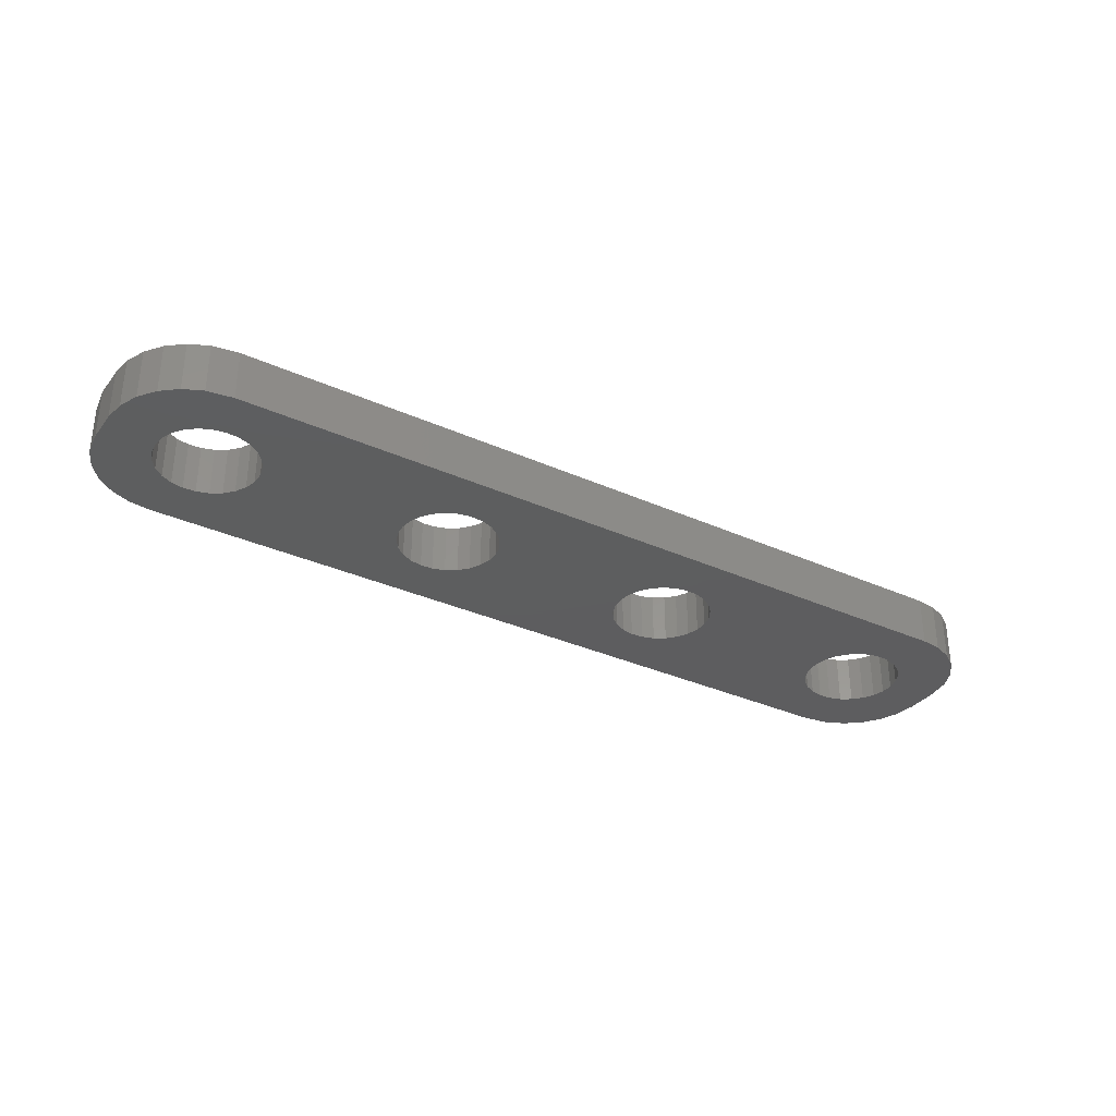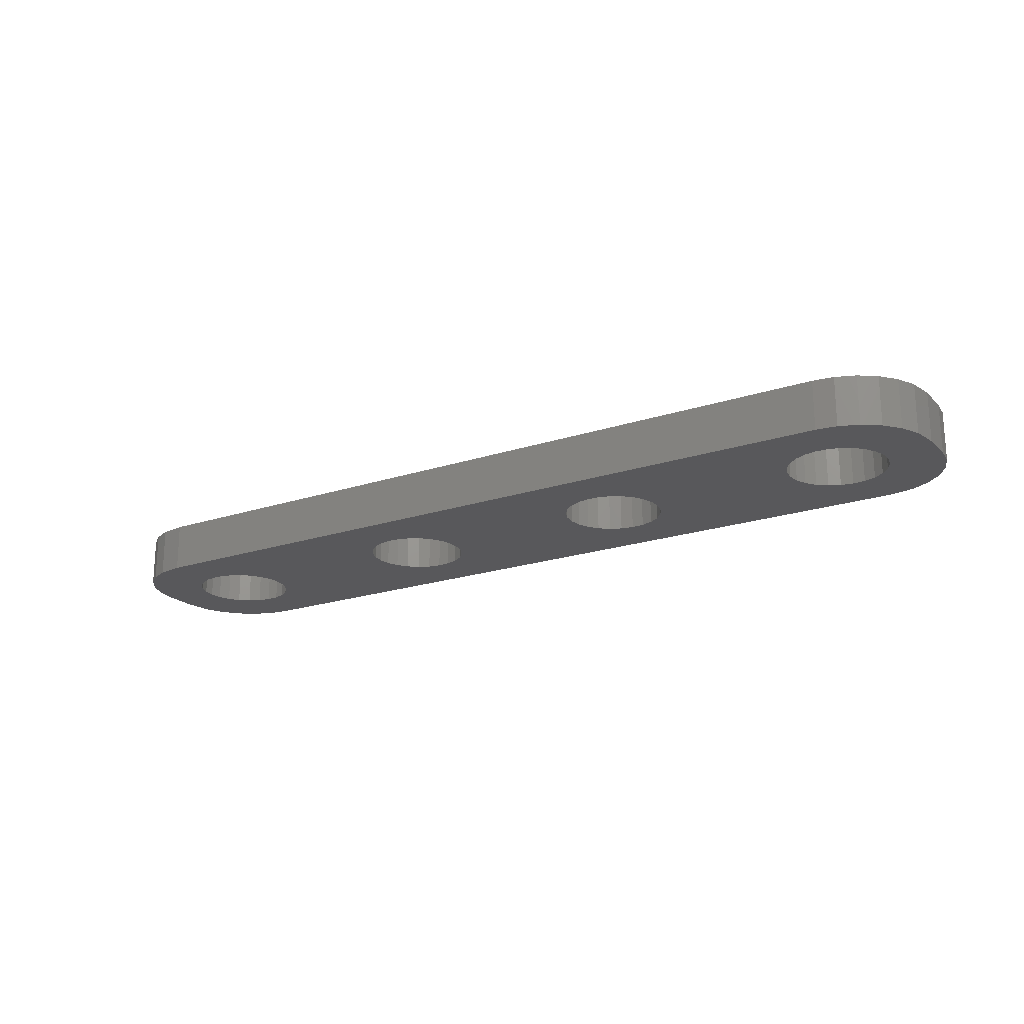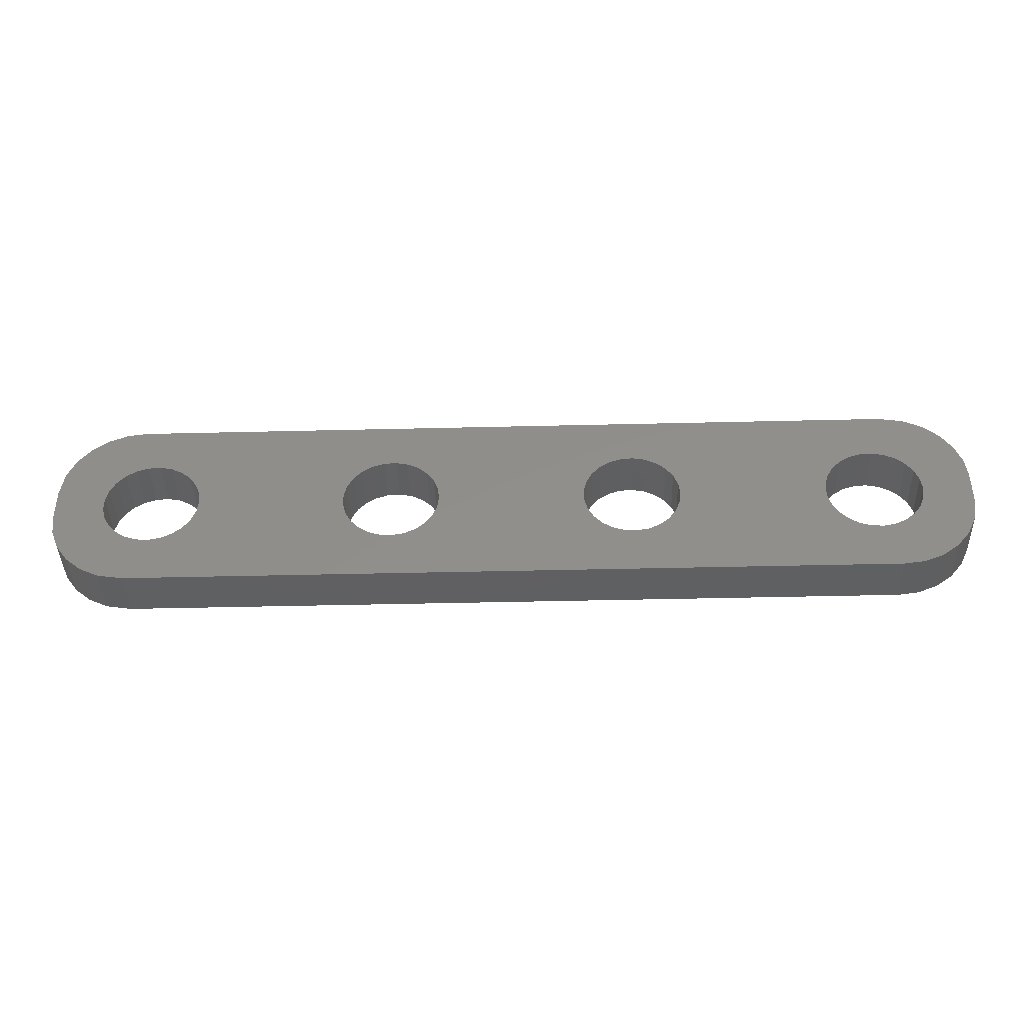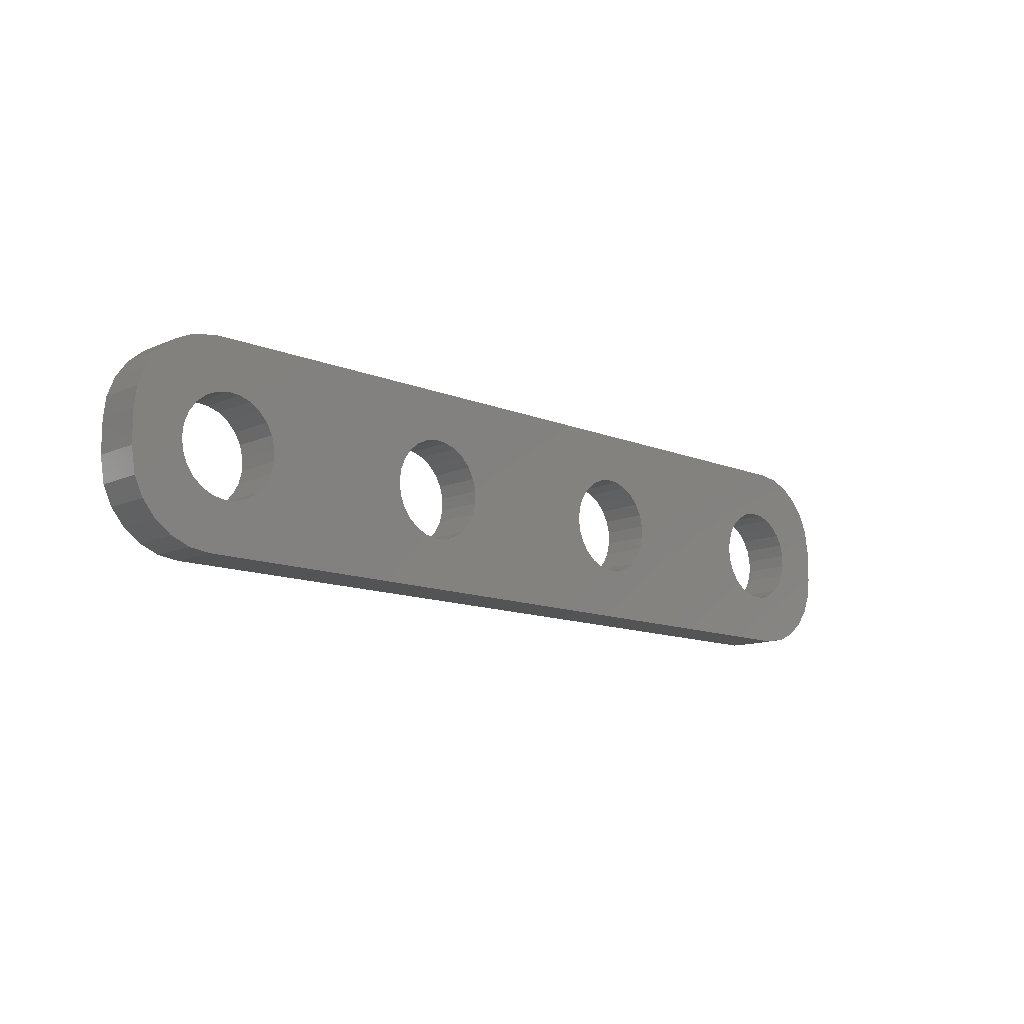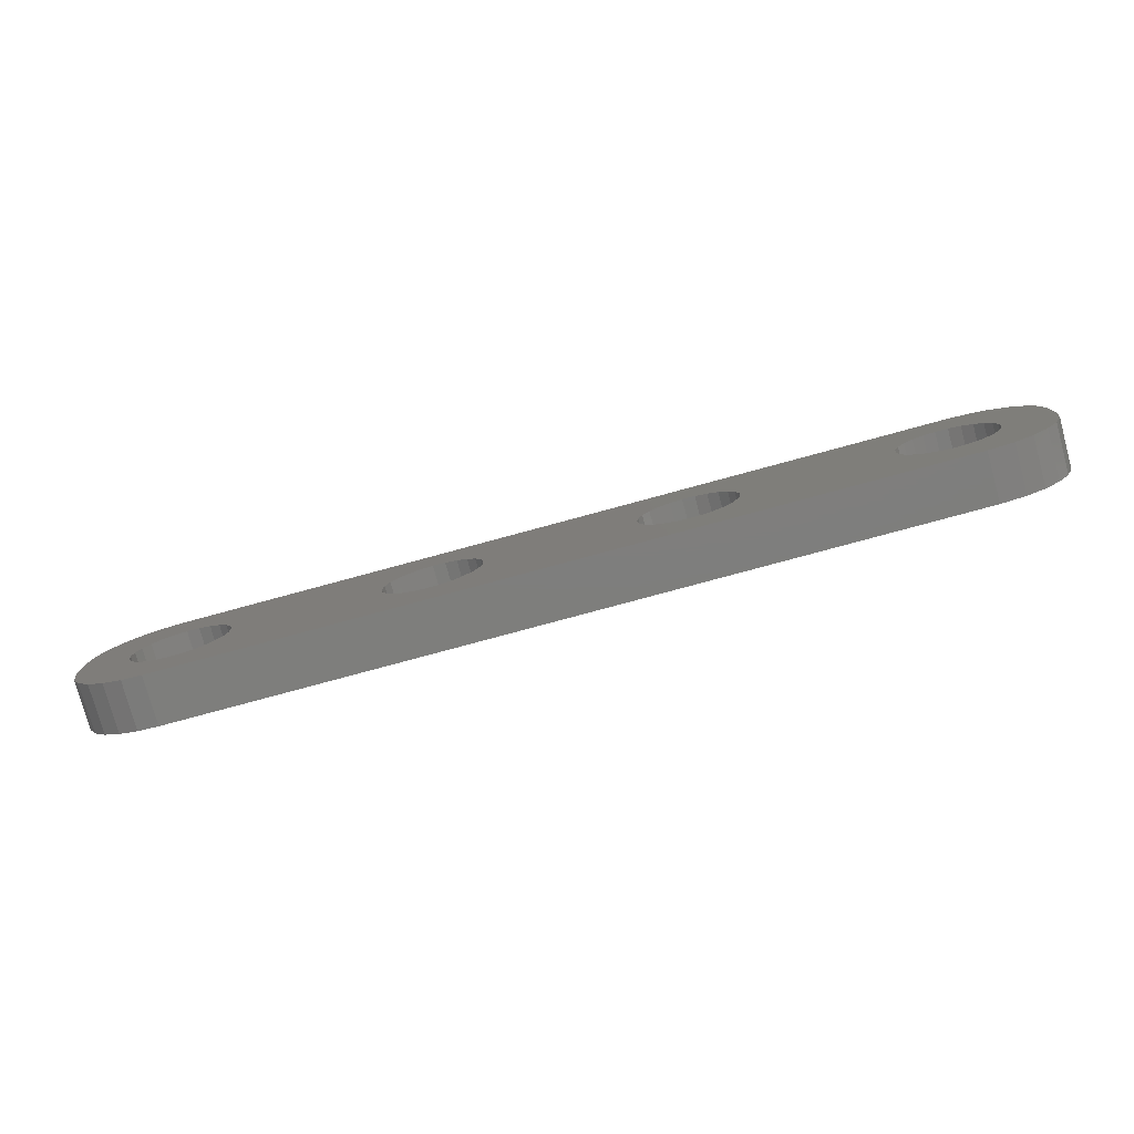
<metadata>
{"format":"stl","ext":"stl","renderer":"f3d","projection":"perspective","resolution":1024,"background":"white","views":[{"elev":-33.1,"azim":148.1,"up":"+Z"},{"elev":-20.2,"azim":-148.6,"up":"+Z"},{"elev":-41.1,"azim":1.7,"up":"+Y"},{"elev":-12.3,"azim":136.2,"up":"+Y"},{"elev":-77.9,"azim":-164.8,"up":"+Y"}]}
</metadata>
<code>
# stl→obj: 256 verts, 524 faces
v -19.59 -0.7461 -3
v -19.5 0 0
v -19.5 0 -3
v -19.59 -0.7461 0
v -19.59 0.7461 0
v -19.59 0.7461 -3
v -25.48 0.376 0
v -25.29 1.104 -3
v -25.29 1.104 0
v -25.48 0.376 -3
v -19.87 1.445 -3
v -20.31 2.054 0
v -20.31 2.054 -3
v -19.87 1.445 0
v -24.93 -1.763 0
v -25.29 -1.104 -3
v -25.29 -1.104 0
v -24.93 -1.763 -3
v -25.48 -0.376 0
v -25.48 -0.376 -3
v -24.41 -2.312 0
v -24.41 -2.312 -3
v -23.78 -2.714 -3
v -23.78 -2.714 0
v -22.31 -2.994 -3
v -23.06 -2.947 0
v -22.31 -2.994 0
v -23.06 -2.947 -3
v -20.89 -2.533 -3
v -21.57 -2.853 0
v -20.89 -2.533 0
v -21.57 -2.853 -3
v -20.31 -2.054 -3
v -20.31 -2.054 0
v -19.87 -1.445 -3
v -19.87 -1.445 0
v -24.93 1.763 0
v -24.41 2.312 -3
v -24.41 2.312 0
v -24.93 1.763 -3
v -23.78 2.714 0
v -23.78 2.714 -3
v -23.06 2.947 0
v -23.06 2.947 -3
v -21.57 2.853 -3
v -20.89 2.533 0
v -21.57 2.853 0
v -20.89 2.533 -3
v -22.31 2.994 0
v -22.31 2.994 -3
v -4.871 -1.445 -3
v -4.594 -0.7461 0
v -4.594 -0.7461 -3
v -4.871 -1.445 0
v -4.5 0 0
v -4.5 0 -3
v -4.594 0.7461 0
v -4.594 0.7461 -3
v -10.48 0.376 0
v -10.29 1.104 -3
v -10.29 1.104 0
v -10.48 0.376 -3
v -4.871 1.445 -3
v -5.313 2.054 0
v -5.313 2.054 -3
v -4.871 1.445 0
v -10.48 -0.376 0
v -10.48 -0.376 -3
v -9.412 -2.312 0
v -9.927 -1.763 -3
v -9.927 -1.763 0
v -9.412 -2.312 -3
v -10.29 -1.104 0
v -10.29 -1.104 -3
v -8.777 -2.714 -3
v -8.777 -2.714 0
v -7.312 -2.994 -3
v -8.062 -2.947 0
v -7.312 -2.994 0
v -8.062 -2.947 -3
v -5.893 -2.533 -3
v -6.573 -2.853 0
v -5.893 -2.533 0
v -6.573 -2.853 -3
v -5.313 -2.054 -3
v -5.313 -2.054 0
v -9.927 1.763 0
v -9.412 2.312 -3
v -9.412 2.312 0
v -9.927 1.763 -3
v -8.777 2.714 0
v -8.777 2.714 -3
v -8.062 2.947 0
v -8.062 2.947 -3
v -6.573 2.853 -3
v -5.893 2.533 0
v -6.573 2.853 0
v -5.893 2.533 -3
v -7.312 2.994 0
v -7.312 2.994 -3
v 10.13 -1.445 -3
v 10.41 -0.7461 0
v 10.41 -0.7461 -3
v 10.13 -1.445 0
v 10.5 0 0
v 10.5 0 -3
v 10.41 0.7461 0
v 10.41 0.7461 -3
v 4.524 0.376 0
v 4.711 1.104 -3
v 4.711 1.104 0
v 4.524 0.376 -3
v 4.524 -0.376 0
v 4.524 -0.376 -3
v 5.588 -2.312 0
v 5.073 -1.763 -3
v 5.073 -1.763 0
v 5.588 -2.312 -3
v 10.13 1.445 -3
v 9.687 2.054 0
v 9.687 2.054 -3
v 10.13 1.445 0
v 4.711 -1.104 0
v 4.711 -1.104 -3
v 6.223 -2.714 -3
v 6.223 -2.714 0
v 7.688 -2.994 -3
v 6.938 -2.947 0
v 7.688 -2.994 0
v 6.938 -2.947 -3
v 9.107 -2.533 -3
v 8.427 -2.853 0
v 9.107 -2.533 0
v 8.427 -2.853 -3
v 9.687 -2.054 -3
v 9.687 -2.054 0
v 5.073 1.763 0
v 5.588 2.312 -3
v 5.588 2.312 0
v 5.073 1.763 -3
v 6.223 2.714 0
v 6.223 2.714 -3
v 6.938 2.947 0
v 6.938 2.947 -3
v 8.427 2.853 -3
v 9.107 2.533 0
v 8.427 2.853 0
v 9.107 2.533 -3
v 7.688 2.994 0
v 7.688 2.994 -3
v 25.41 -0.7461 -3
v 25.5 0 0
v 25.5 0 -3
v 25.41 -0.7461 0
v 19.52 0.376 0
v 19.71 1.104 -3
v 19.71 1.104 0
v 19.52 0.376 -3
v 20.07 -1.763 0
v 19.71 -1.104 -3
v 19.71 -1.104 0
v 20.07 -1.763 -3
v 19.52 -0.376 0
v 19.52 -0.376 -3
v 20.59 -2.312 0
v 20.59 -2.312 -3
v 25.13 1.445 -3
v 24.69 2.054 0
v 24.69 2.054 -3
v 25.13 1.445 0
v 21.22 -2.714 -3
v 21.22 -2.714 0
v 22.69 -2.994 -3
v 21.94 -2.947 0
v 22.69 -2.994 0
v 21.94 -2.947 -3
v 24.11 -2.533 -3
v 23.43 -2.853 0
v 24.11 -2.533 0
v 23.43 -2.853 -3
v 24.69 -2.054 -3
v 24.69 -2.054 0
v 25.13 -1.445 -3
v 25.13 -1.445 0
v 20.07 1.763 0
v 20.59 2.312 -3
v 20.59 2.312 0
v 20.07 1.763 -3
v 21.22 2.714 0
v 21.22 2.714 -3
v 21.94 2.947 0
v 21.94 2.947 -3
v 25.41 0.7461 -3
v 25.41 0.7461 0
v 23.43 2.853 -3
v 24.11 2.533 0
v 23.43 2.853 0
v 24.11 2.533 -3
v 22.69 2.994 0
v 22.69 2.994 -3
v 25.91 -5.382 -3
v 26.92 -4.645 0
v 25.91 -5.382 0
v 26.92 -4.645 -3
v -24.74 5.843 -3
v -25.91 5.382 0
v -24.74 5.843 0
v -25.91 5.382 -3
v 24.74 -5.843 -3
v 24.74 -5.843 0
v 28.5 1 0
v 28.34 2.243 -3
v 28.34 2.243 0
v 28.5 1 -3
v -28.34 -2.243 -3
v -28.5 -1 0
v -28.5 -1 -3
v -28.34 -2.243 0
v -25.05 -5.755 -3
v -23.5 -6 0
v -25.05 -5.755 0
v -23.5 -6 -3
v 23.5 -6 -3
v 23.5 -6 0
v 25.05 5.755 -3
v 23.5 6 0
v 25.05 5.755 0
v 23.5 6 -3
v 28.5 -1 0
v 27.88 3.409 0
v 27.14 4.423 0
v 28.26 -2.545 0
v 26.18 5.222 0
v 27.72 -3.679 0
v -23.5 6 0
v -26.92 4.645 0
v -28.26 2.545 0
v -27.72 3.679 0
v -26.18 -5.222 0
v -27.14 -4.423 0
v -27.88 -3.409 0
v -28.5 1 0
v -23.5 6 -3
v 28.26 -2.545 -3
v 27.72 -3.679 -3
v 28.5 -1 -3
v -26.18 -5.222 -3
v -27.14 -4.423 -3
v -28.5 1 -3
v -27.88 -3.409 -3
v -28.26 2.545 -3
v -26.92 4.645 -3
v -27.72 3.679 -3
v 27.88 3.409 -3
v 27.14 4.423 -3
v 26.18 5.222 -3
f 1 2 3
f 2 1 4
f 3 5 6
f 5 3 2
f 7 8 9
f 8 7 10
f 11 12 13
f 12 11 14
f 15 16 17
f 16 15 18
f 19 10 7
f 10 19 20
f 21 18 15
f 18 21 22
f 17 20 19
f 20 17 16
f 23 21 24
f 21 23 22
f 25 26 27
f 26 25 28
f 29 30 31
f 30 29 32
f 33 31 34
f 31 33 29
f 35 4 1
f 4 35 36
f 37 38 39
f 38 37 40
f 38 41 39
f 41 38 42
f 42 43 41
f 43 42 44
f 6 14 11
f 14 6 5
f 28 24 26
f 24 28 23
f 32 27 30
f 27 32 25
f 33 36 35
f 36 33 34
f 9 40 37
f 40 9 8
f 45 46 47
f 46 45 48
f 44 49 43
f 49 44 50
f 48 12 46
f 12 48 13
f 50 47 49
f 47 50 45
f 51 52 53
f 52 51 54
f 53 55 56
f 55 53 52
f 56 57 58
f 57 56 55
f 59 60 61
f 60 59 62
f 63 64 65
f 64 63 66
f 67 62 59
f 62 67 68
f 69 70 71
f 70 69 72
f 73 68 67
f 68 73 74
f 75 69 76
f 69 75 72
f 77 78 79
f 78 77 80
f 81 82 83
f 82 81 84
f 85 83 86
f 83 85 81
f 87 88 89
f 88 87 90
f 88 91 89
f 91 88 92
f 92 93 91
f 93 92 94
f 58 66 63
f 66 58 57
f 71 74 73
f 74 71 70
f 80 76 78
f 76 80 75
f 84 79 82
f 79 84 77
f 85 54 51
f 54 85 86
f 61 90 87
f 90 61 60
f 95 96 97
f 96 95 98
f 94 99 93
f 99 94 100
f 98 64 96
f 64 98 65
f 100 97 99
f 97 100 95
f 101 102 103
f 102 101 104
f 103 105 106
f 105 103 102
f 106 107 108
f 107 106 105
f 109 110 111
f 110 109 112
f 113 112 109
f 112 113 114
f 115 116 117
f 116 115 118
f 119 120 121
f 120 119 122
f 123 114 113
f 114 123 124
f 125 115 126
f 115 125 118
f 127 128 129
f 128 127 130
f 131 132 133
f 132 131 134
f 135 133 136
f 133 135 131
f 137 138 139
f 138 137 140
f 138 141 139
f 141 138 142
f 142 143 141
f 143 142 144
f 108 122 119
f 122 108 107
f 117 124 123
f 124 117 116
f 130 126 128
f 126 130 125
f 134 129 132
f 129 134 127
f 135 104 101
f 104 135 136
f 111 140 137
f 140 111 110
f 145 146 147
f 146 145 148
f 144 149 143
f 149 144 150
f 148 120 146
f 120 148 121
f 150 147 149
f 147 150 145
f 151 152 153
f 152 151 154
f 155 156 157
f 156 155 158
f 159 160 161
f 160 159 162
f 163 158 155
f 158 163 164
f 165 162 159
f 162 165 166
f 167 168 169
f 168 167 170
f 161 164 163
f 164 161 160
f 171 165 172
f 165 171 166
f 173 174 175
f 174 173 176
f 177 178 179
f 178 177 180
f 181 179 182
f 179 181 177
f 183 154 151
f 154 183 184
f 185 186 187
f 186 185 188
f 186 189 187
f 189 186 190
f 190 191 189
f 191 190 192
f 193 170 167
f 170 193 194
f 153 194 193
f 194 153 152
f 176 172 174
f 172 176 171
f 180 175 178
f 175 180 173
f 181 184 183
f 184 181 182
f 157 188 185
f 188 157 156
f 195 196 197
f 196 195 198
f 192 199 191
f 199 192 200
f 198 168 196
f 168 198 169
f 200 197 199
f 197 200 195
f 201 202 203
f 202 201 204
f 205 206 207
f 206 205 208
f 209 203 210
f 203 209 201
f 211 212 213
f 212 211 214
f 215 216 217
f 216 215 218
f 219 220 221
f 220 219 222
f 223 210 224
f 210 223 209
f 225 226 227
f 226 225 228
f 194 211 213
f 211 152 229
f 170 213 230
f 154 229 152
f 168 230 231
f 229 154 232
f 168 231 233
f 184 232 154
f 232 184 234
f 211 194 152
f 213 170 194
f 196 233 227
f 230 168 170
f 233 196 168
f 197 227 226
f 227 197 196
f 226 199 197
f 226 191 199
f 226 189 191
f 226 187 189
f 146 187 226
f 155 105 163
f 107 155 157
f 122 157 185
f 187 120 185
f 155 107 105
f 157 122 107
f 185 120 122
f 187 146 120
f 226 147 146
f 226 149 147
f 226 143 149
f 109 55 113
f 57 109 111
f 66 111 137
f 64 137 139
f 96 139 141
f 97 141 143
f 109 57 55
f 111 66 57
f 99 143 226
f 137 64 66
f 139 96 64
f 141 97 96
f 143 99 97
f 235 99 226
f 59 2 67
f 5 59 61
f 14 61 87
f 12 87 89
f 235 89 91
f 235 91 93
f 59 5 2
f 61 14 5
f 87 12 14
f 99 235 93
f 89 235 46
f 89 46 12
f 46 235 47
f 47 235 49
f 49 235 43
f 235 41 43
f 207 41 235
f 206 41 207
f 41 206 39
f 236 39 206
f 39 236 37
f 237 37 238
f 238 37 236
f 182 234 184
f 234 182 202
f 179 202 182
f 202 179 203
f 203 179 210
f 178 210 179
f 210 178 224
f 175 224 178
f 174 224 175
f 172 224 174
f 165 224 172
f 136 165 159
f 102 163 105
f 163 102 161
f 104 161 102
f 161 104 159
f 136 159 104
f 133 165 136
f 165 133 224
f 132 224 133
f 129 224 132
f 128 224 129
f 52 113 55
f 113 52 123
f 54 123 52
f 123 54 117
f 86 117 54
f 117 86 115
f 83 115 86
f 115 83 126
f 82 126 83
f 126 82 128
f 79 128 82
f 128 79 224
f 220 79 78
f 4 67 2
f 67 4 73
f 36 73 4
f 73 36 71
f 34 71 36
f 71 34 69
f 31 69 34
f 220 69 31
f 69 220 76
f 76 220 78
f 220 31 30
f 220 30 27
f 220 27 26
f 79 220 224
f 24 220 26
f 239 24 21
f 240 21 15
f 24 221 220
f 241 15 17
f 216 17 19
f 24 239 221
f 37 237 9
f 242 9 237
f 216 19 242
f 9 242 7
f 17 216 218
f 7 242 19
f 21 240 239
f 15 241 240
f 17 218 241
f 222 224 220
f 224 222 223
f 228 235 226
f 235 228 243
f 234 244 232
f 244 234 245
f 246 151 153
f 204 183 151
f 177 201 209
f 204 181 183
f 204 177 181
f 180 209 223
f 209 180 177
f 223 173 180
f 223 176 173
f 223 171 176
f 223 166 171
f 131 166 223
f 164 106 158
f 103 164 160
f 101 160 162
f 166 135 162
f 164 103 106
f 160 101 103
f 162 135 101
f 166 131 135
f 223 134 131
f 223 127 134
f 223 130 127
f 114 56 112
f 53 114 124
f 51 124 116
f 85 116 118
f 81 118 125
f 84 125 130
f 114 53 56
f 124 51 53
f 77 130 223
f 116 85 51
f 118 81 85
f 125 84 81
f 130 77 84
f 222 77 223
f 68 3 62
f 1 68 74
f 35 74 70
f 33 70 72
f 222 72 75
f 222 75 80
f 68 1 3
f 74 35 1
f 70 33 35
f 77 222 80
f 72 222 29
f 72 29 33
f 29 222 32
f 32 222 25
f 25 222 28
f 222 23 28
f 219 23 222
f 247 23 219
f 23 247 22
f 248 22 247
f 22 248 18
f 249 10 20
f 250 18 248
f 18 250 16
f 10 249 251
f 215 16 250
f 10 252 208
f 217 16 215
f 10 253 252
f 16 217 20
f 20 217 249
f 10 251 253
f 153 214 246
f 151 246 244
f 193 214 153
f 151 244 245
f 214 193 212
f 151 245 204
f 167 212 193
f 177 204 201
f 212 167 254
f 169 254 167
f 254 169 255
f 255 169 256
f 198 256 169
f 256 198 225
f 195 225 198
f 225 195 228
f 200 228 195
f 192 228 200
f 190 228 192
f 186 228 190
f 121 186 188
f 108 158 106
f 158 108 156
f 119 156 108
f 156 119 188
f 121 188 119
f 148 186 121
f 186 148 228
f 145 228 148
f 150 228 145
f 144 228 150
f 58 112 56
f 112 58 110
f 63 110 58
f 110 63 140
f 65 140 63
f 140 65 138
f 98 138 65
f 138 98 142
f 95 142 98
f 142 95 144
f 100 144 95
f 144 100 228
f 243 100 94
f 6 62 3
f 62 6 60
f 11 60 6
f 60 11 90
f 13 90 11
f 90 13 88
f 48 88 13
f 243 88 48
f 88 243 92
f 92 243 94
f 243 48 45
f 243 45 50
f 243 50 44
f 100 243 228
f 42 243 44
f 208 42 38
f 42 205 243
f 208 38 40
f 208 40 8
f 208 8 10
f 42 208 205
f 243 207 235
f 207 243 205
f 232 246 229
f 246 232 244
f 202 245 234
f 245 202 204
f 230 255 231
f 255 230 254
f 255 233 231
f 233 255 256
f 213 254 230
f 254 213 212
f 256 227 233
f 227 256 225
f 217 242 249
f 242 217 216
f 249 237 251
f 237 249 242
f 253 236 252
f 236 253 238
f 250 218 215
f 218 250 241
f 247 221 239
f 221 247 219
f 248 241 250
f 241 248 240
f 248 239 240
f 239 248 247
f 229 214 211
f 214 229 246
f 251 238 253
f 238 251 237
f 208 236 206
f 236 208 252

</code>
